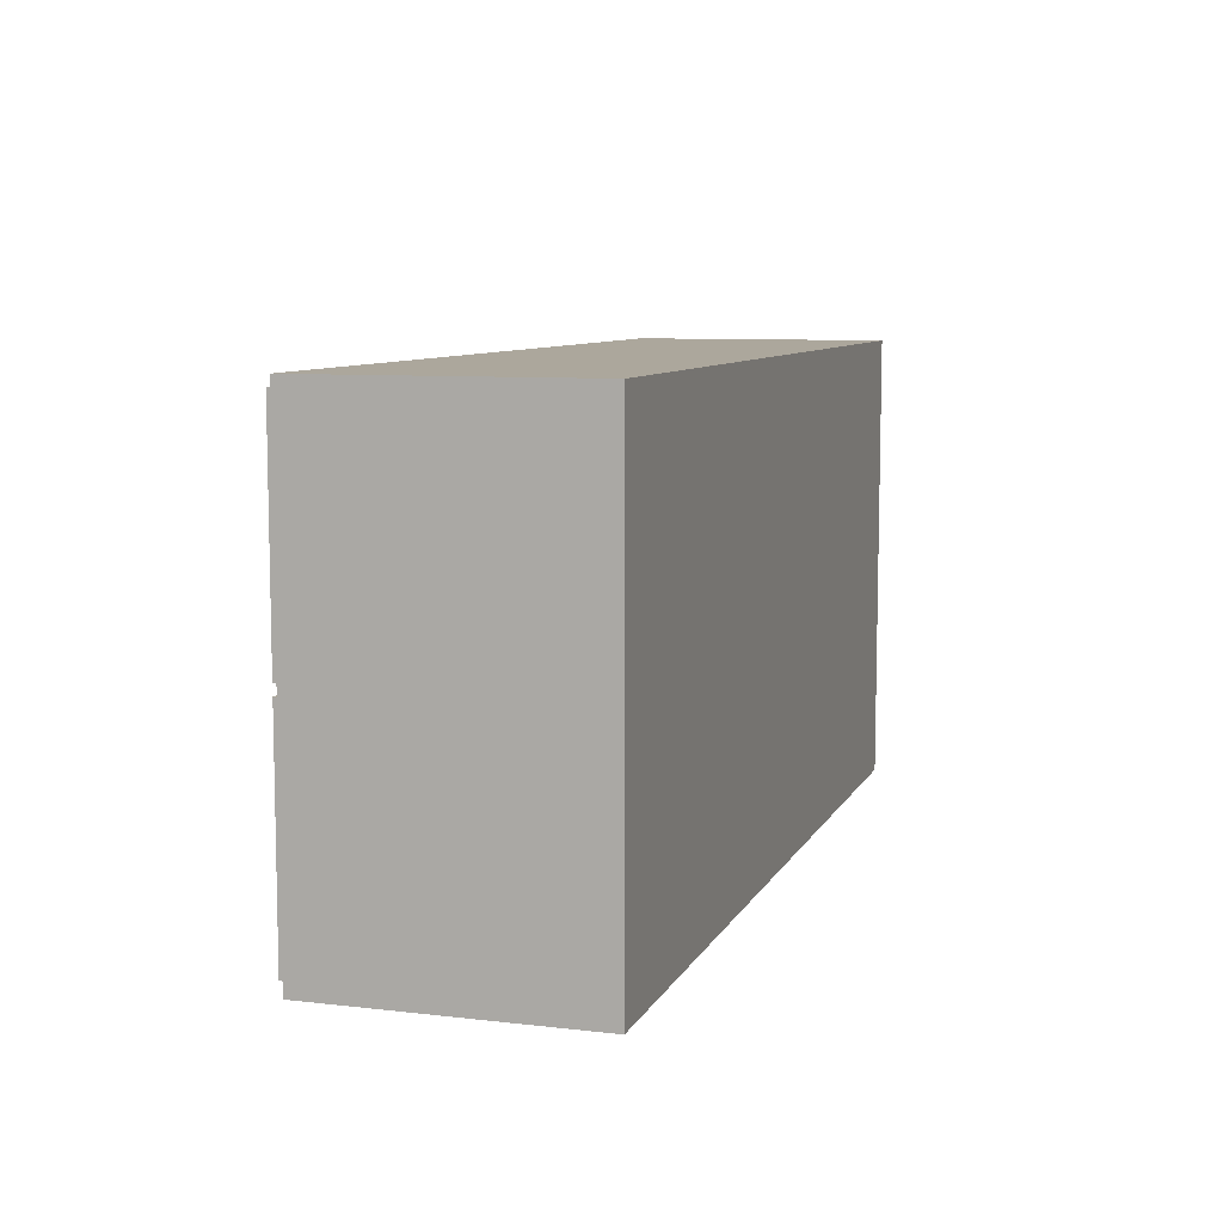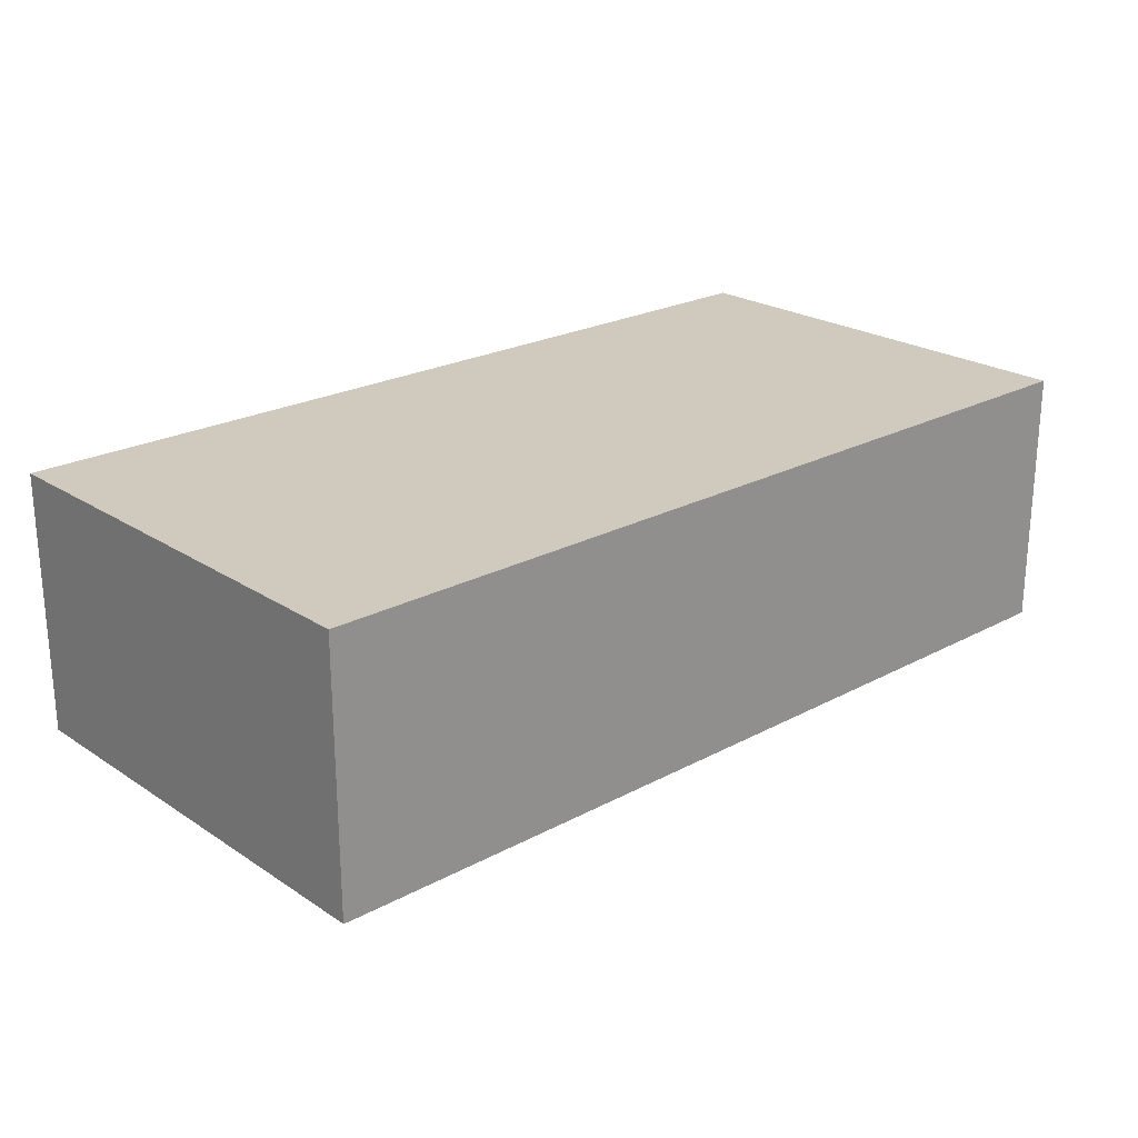
<metadata>
{"format":"obj","ext":"obj","renderer":"f3d","projection":"perspective","resolution":1024,"background":"white","views":[{"elev":8.4,"azim":-72.5,"up":"+Y"},{"elev":23.1,"azim":-42.3,"up":"+Z"}]}
</metadata>
<code>
g RoomFurniture_05
v 0.7504 0.01737 -0.2486
v 0.7504 0.7554 -0.2486
v 0.7678 0 0.1942
v 0.7678 0.7728 0.1942
v -0.7504 0.01737 -0.2486
v -0.7504 0.7554 -0.2486
v -0.7678 0 0.1942
v -0.7678 0.7728 0.1942
v 0.7504 0.3953 -0.2486
v 0.7504 0.3774 -0.2486
v 0.7678 0.3829 0.1942
v 0.7678 0.3899 0.1942
v -0.7678 0.3829 0.1942
v -0.7678 0.3899 0.1942
v -0.7504 0.3774 -0.2486
v -0.7504 0.3953 -0.2486
v 0.7678 0 -0.2486
v -0.7678 0 -0.2486
v -0.7678 0.7728 -0.2486
v 0.7678 0.7728 -0.2486
v -0.7678 0.3899 -0.2486
v 0.7678 0.3899 -0.2486
v 0.7678 0.3829 -0.2486
v -0.7678 0.3829 -0.2486
v 0.7504 0.01737 -0.2625
v -0.7504 0.01737 -0.2625
v -0.7504 0.7554 -0.2625
v 0.7504 0.7554 -0.2625
v -0.7504 0.3953 -0.2625
v 0.7504 0.3953 -0.2625
v 0.7504 0.3774 -0.2625
v -0.7504 0.3774 -0.2625
v 0.1249 0.5689 -0.2904
v -0.125 0.5689 -0.2904
v 0.1249 0.5605 -0.2964
v -0.125 0.5605 -0.2964
v 0.1249 0.5573 -0.3061
v -0.125 0.5573 -0.3061
v 0.1249 0.5605 -0.3159
v -0.125 0.5605 -0.3159
v 0.1249 0.5687 -0.322
v -0.125 0.5687 -0.322
v 0.1249 0.579 -0.322
v -0.125 0.579 -0.322
v 0.1249 0.5873 -0.316
v -0.125 0.5873 -0.316
v 0.1249 0.5905 -0.3063
v -0.125 0.5905 -0.3063
v 0.1249 0.5874 -0.2965
v -0.125 0.5874 -0.2965
v 0.1249 0.5791 -0.2904
v -0.125 0.5791 -0.2904
v -3.699e-05 0.5689 -0.2904
v -3.701e-05 0.5605 -0.2964
v -3.701e-05 0.5573 -0.3061
v -3.701e-05 0.5605 -0.3159
v -3.701e-05 0.5687 -0.322
v -3.701e-05 0.579 -0.322
v -3.701e-05 0.5873 -0.316
v -3.701e-05 0.5905 -0.3063
v -3.701e-05 0.5874 -0.2965
v -3.701e-05 0.5791 -0.2904
v -0.09854 0.5689 -0.2904
v -0.07492 0.5689 -0.2904
v 0.07484 0.5689 -0.2904
v 0.09847 0.5689 -0.2904
v 0.09847 0.5605 -0.2964
v 0.07484 0.5605 -0.2964
v -0.07492 0.5605 -0.2964
v -0.09854 0.5605 -0.2964
v 0.09847 0.5573 -0.3061
v 0.07484 0.5573 -0.3061
v -0.07492 0.5573 -0.3061
v -0.09854 0.5573 -0.3061
v 0.09847 0.5605 -0.3159
v 0.07484 0.5605 -0.3159
v -0.07492 0.5605 -0.3159
v -0.09854 0.5605 -0.3159
v 0.09847 0.5687 -0.322
v 0.07484 0.5687 -0.322
v -0.07492 0.5687 -0.322
v -0.09854 0.5687 -0.322
v 0.09847 0.579 -0.322
v 0.07484 0.579 -0.322
v -0.07492 0.579 -0.322
v -0.09854 0.579 -0.322
v 0.09847 0.5873 -0.316
v 0.07484 0.5873 -0.316
v -0.07492 0.5873 -0.316
v -0.09854 0.5873 -0.316
v 0.09847 0.5905 -0.3063
v 0.07484 0.5905 -0.3063
v -0.07492 0.5905 -0.3063
v -0.09854 0.5905 -0.3063
v 0.09847 0.5874 -0.2965
v 0.07484 0.5874 -0.2965
v -0.07492 0.5874 -0.2965
v -0.09854 0.5874 -0.2965
v 0.09847 0.5791 -0.2904
v 0.07484 0.5791 -0.2904
v -0.07492 0.5791 -0.2904
v -0.09854 0.5791 -0.2904
v -0.07492 0.5793 -0.2407
v -0.09854 0.5793 -0.2407
v -0.09854 0.5691 -0.2406
v -0.07492 0.5691 -0.2406
v 0.07484 0.5691 -0.2406
v 0.09847 0.5691 -0.2406
v 0.09847 0.5793 -0.2407
v 0.07484 0.5793 -0.2407
v 0.1249 0.1944 -0.2904
v -0.125 0.1944 -0.2904
v 0.1249 0.1861 -0.2964
v -0.125 0.1861 -0.2964
v 0.1249 0.1829 -0.3061
v -0.125 0.1829 -0.3061
v 0.1249 0.186 -0.3159
v -0.125 0.186 -0.3159
v 0.1249 0.1943 -0.322
v -0.125 0.1943 -0.322
v 0.1249 0.2045 -0.322
v -0.125 0.2045 -0.322
v 0.1249 0.2128 -0.316
v -0.125 0.2128 -0.316
v 0.1249 0.2161 -0.3063
v -0.125 0.2161 -0.3063
v 0.1249 0.2129 -0.2965
v -0.125 0.2129 -0.2965
v 0.1249 0.2047 -0.2904
v -0.125 0.2047 -0.2904
v -3.699e-05 0.1944 -0.2904
v -3.701e-05 0.1861 -0.2964
v -3.701e-05 0.1829 -0.3061
v -3.701e-05 0.186 -0.3159
v -3.701e-05 0.1943 -0.322
v -3.701e-05 0.2045 -0.322
v -3.701e-05 0.2128 -0.316
v -3.701e-05 0.2161 -0.3063
v -3.701e-05 0.2129 -0.2965
v -3.701e-05 0.2047 -0.2904
v -0.09854 0.1944 -0.2904
v -0.07492 0.1944 -0.2904
v 0.07484 0.1944 -0.2904
v 0.09847 0.1944 -0.2904
v 0.09847 0.1861 -0.2964
v 0.07484 0.1861 -0.2964
v -0.07492 0.1861 -0.2964
v -0.09854 0.1861 -0.2964
v 0.09847 0.1829 -0.3061
v 0.07484 0.1829 -0.3061
v -0.07492 0.1829 -0.3061
v -0.09854 0.1829 -0.3061
v 0.09847 0.186 -0.3159
v 0.07484 0.186 -0.3159
v -0.07492 0.186 -0.3159
v -0.09854 0.186 -0.3159
v 0.09847 0.1943 -0.322
v 0.07484 0.1943 -0.322
v -0.07492 0.1943 -0.322
v -0.09854 0.1943 -0.322
v 0.09847 0.2045 -0.322
v 0.07484 0.2045 -0.322
v -0.07492 0.2045 -0.322
v -0.09854 0.2045 -0.322
v 0.09847 0.2128 -0.316
v 0.07484 0.2128 -0.316
v -0.07492 0.2128 -0.316
v -0.09854 0.2128 -0.316
v 0.09847 0.2161 -0.3063
v 0.07484 0.2161 -0.3063
v -0.07492 0.2161 -0.3063
v -0.09854 0.2161 -0.3063
v 0.09847 0.2129 -0.2965
v 0.07484 0.2129 -0.2965
v -0.07492 0.2129 -0.2965
v -0.09854 0.2129 -0.2965
v 0.09847 0.2047 -0.2904
v 0.07484 0.2047 -0.2904
v -0.07492 0.2047 -0.2904
v -0.09854 0.2047 -0.2904
v -0.07492 0.2049 -0.2407
v -0.09854 0.2049 -0.2407
v -0.09854 0.1946 -0.2406
v -0.07492 0.1946 -0.2406
v 0.07484 0.1946 -0.2406
v 0.09847 0.1946 -0.2406
v 0.09847 0.2049 -0.2407
v 0.07484 0.2049 -0.2407
v 0.7678 0 0.1942
v 0.7678 0 -0.2486
v -0.7678 0 0.1942
v -0.7678 0 -0.2486
v 0.7678 0 0.1942
v -0.7678 0 0.1942
v 0.7678 0.3829 0.1942
v -0.7678 0.3829 0.1942
v -0.7678 0.7728 0.1942
v -0.7678 0.7728 -0.2486
v -0.7678 0.3899 0.1942
v 0.7678 0.7728 0.1942
v -0.7678 0.7728 0.1942
v 0.7678 0.3899 0.1942
v 0.7678 0.7728 -0.2486
v 0.7678 0.7728 0.1942
v -0.7678 0.3899 -0.2486
v -0.7678 0.3829 -0.2486
v 0.7678 0.3899 -0.2486
v 0.7678 0.3829 -0.2486
v -0.7504 0.3953 -0.2486
v -0.7504 0.3953 -0.2625
v -0.7678 0 -0.2486
v 0.7678 0 -0.2486
v 0.7678 0.7728 -0.2486
v -0.7504 0.7554 -0.2486
v -0.7678 0.7728 -0.2486
v -0.7504 0.3953 -0.2486
v 0.7504 0.3953 -0.2486
v -0.7504 0.3953 -0.2625
v 0.7504 0.3953 -0.2625
v -0.7504 0.7554 -0.2625
v 0.7504 0.01737 -0.2486
v 0.7504 0.01737 -0.2625
v -0.7504 0.01737 -0.2486
v -0.7504 0.01737 -0.2625
v -0.7504 0.01737 -0.2486
v -0.7504 0.01737 -0.2625
v -0.7504 0.3774 -0.2486
v -0.7504 0.3774 -0.2625
v 0.7504 0.7554 -0.2486
v 0.7504 0.7554 -0.2625
v 0.7504 0.3953 -0.2486
v 0.7504 0.3953 -0.2625
v -0.7504 0.3774 -0.2486
v -0.7504 0.3774 -0.2625
v 0.7504 0.3774 -0.2486
v 0.7504 0.3774 -0.2625
v -0.7504 0.7554 -0.2486
v -0.7504 0.7554 -0.2625
v 0.7504 0.7554 -0.2486
v 0.7504 0.7554 -0.2625
v 0.7504 0.3774 -0.2486
v 0.7504 0.3774 -0.2625
v 0.7504 0.01737 -0.2486
v 0.7504 0.01737 -0.2625
v -3.701e-05 0.5573 -0.3061
v -0.07492 0.5605 -0.3159
v -3.701e-05 0.5605 -0.3159
v -0.07492 0.5687 -0.322
v -3.701e-05 0.5687 -0.322
v -0.07492 0.579 -0.322
v -3.701e-05 0.579 -0.322
v -0.07492 0.5873 -0.316
v -3.701e-05 0.5873 -0.316
v -0.07492 0.5905 -0.3063
v -3.701e-05 0.5905 -0.3063
v -0.07492 0.5874 -0.2965
v -3.701e-05 0.5874 -0.2965
v 0.1249 0.5689 -0.2904
v 0.1249 0.5791 -0.2904
v -0.07492 0.5573 -0.3061
v 0.07484 0.5874 -0.2965
v 0.07484 0.5905 -0.3063
v 0.07484 0.5873 -0.316
v 0.07484 0.579 -0.322
v 0.07484 0.5687 -0.322
v 0.07484 0.5573 -0.3061
v 0.07484 0.5605 -0.3159
v -3.701e-05 0.5605 -0.2964
v 0.07484 0.5605 -0.2964
v -0.07492 0.5605 -0.2964
v 0.1249 0.5689 -0.2904
v 0.1249 0.5605 -0.2964
v 0.09847 0.5689 -0.2904
v -0.125 0.5874 -0.2965
v -0.125 0.5791 -0.2904
v 0.1249 0.5874 -0.2965
v 0.1249 0.5791 -0.2904
v 0.09847 0.5791 -0.2904
v -0.09854 0.5874 -0.2965
v -0.125 0.5905 -0.3063
v -0.125 0.5874 -0.2965
v 0.1249 0.5905 -0.3063
v 0.1249 0.5874 -0.2965
v 0.09847 0.5874 -0.2965
v -0.09854 0.5905 -0.3063
v -0.125 0.5873 -0.316
v -0.125 0.5905 -0.3063
v 0.1249 0.5873 -0.316
v 0.1249 0.5905 -0.3063
v 0.09847 0.5905 -0.3063
v -0.09854 0.5873 -0.316
v -0.125 0.579 -0.322
v -0.125 0.5873 -0.316
v 0.1249 0.579 -0.322
v 0.1249 0.5873 -0.316
v 0.09847 0.5873 -0.316
v -0.09854 0.579 -0.322
v -0.125 0.5687 -0.322
v -0.125 0.579 -0.322
v 0.1249 0.5687 -0.322
v 0.1249 0.579 -0.322
v 0.09847 0.579 -0.322
v -0.09854 0.5687 -0.322
v -0.125 0.5605 -0.3159
v -0.125 0.5687 -0.322
v 0.1249 0.5605 -0.3159
v 0.1249 0.5687 -0.322
v 0.09847 0.5687 -0.322
v -0.09854 0.5605 -0.3159
v -0.125 0.5573 -0.3061
v -0.125 0.5605 -0.3159
v 0.1249 0.5573 -0.3061
v 0.1249 0.5605 -0.3159
v 0.09847 0.5605 -0.3159
v -0.09854 0.5573 -0.3061
v -0.125 0.5605 -0.2964
v -0.125 0.5573 -0.3061
v 0.1249 0.5605 -0.2964
v 0.1249 0.5573 -0.3061
v 0.09847 0.5605 -0.2964
v 0.09847 0.5573 -0.3061
v -0.09854 0.5605 -0.2964
v -0.125 0.5689 -0.2904
v -0.125 0.5605 -0.2964
v -3.701e-05 0.5791 -0.2904
v 0.07484 0.5791 -0.2904
v -3.699e-05 0.5689 -0.2904
v 0.07484 0.5689 -0.2904
v -0.07492 0.5791 -0.2904
v -0.07492 0.5689 -0.2904
v -0.07492 0.5689 -0.2904
v -0.07492 0.5791 -0.2904
v 0.09847 0.5689 -0.2904
v 0.09847 0.5791 -0.2904
v -0.09854 0.5791 -0.2904
v -0.09854 0.5689 -0.2904
v -0.125 0.5791 -0.2904
v -0.125 0.5689 -0.2904
v -0.07492 0.5793 -0.2407
v -0.07492 0.5691 -0.2406
v 0.09847 0.5691 -0.2406
v 0.09847 0.5793 -0.2407
v -0.09854 0.5791 -0.2904
v -0.09854 0.5793 -0.2407
v -0.09854 0.5689 -0.2904
v -0.09854 0.5691 -0.2406
v 0.09847 0.5791 -0.2904
v 0.09847 0.5793 -0.2407
v 0.07484 0.5791 -0.2904
v 0.07484 0.5793 -0.2407
v 0.07484 0.5689 -0.2904
v 0.07484 0.5691 -0.2406
v 0.09847 0.5689 -0.2904
v 0.09847 0.5691 -0.2406
v -0.09854 0.5689 -0.2904
v -0.09854 0.5691 -0.2406
v -0.07492 0.5689 -0.2904
v -0.07492 0.5691 -0.2406
v -0.07492 0.5791 -0.2904
v -0.07492 0.5793 -0.2407
v -0.09854 0.5791 -0.2904
v -0.09854 0.5793 -0.2407
v 0.07484 0.5791 -0.2904
v 0.07484 0.5793 -0.2407
v 0.07484 0.5689 -0.2904
v 0.07484 0.5691 -0.2406
v -3.701e-05 0.1829 -0.3061
v -0.07492 0.186 -0.3159
v -3.701e-05 0.186 -0.3159
v -0.07492 0.1943 -0.322
v -3.701e-05 0.1943 -0.322
v -0.07492 0.2045 -0.322
v -3.701e-05 0.2045 -0.322
v -0.07492 0.2128 -0.316
v -3.701e-05 0.2128 -0.316
v -0.07492 0.2161 -0.3063
v -3.701e-05 0.2161 -0.3063
v -0.07492 0.2129 -0.2965
v -3.701e-05 0.2129 -0.2965
v 0.1249 0.1944 -0.2904
v 0.1249 0.2047 -0.2904
v -0.07492 0.1829 -0.3061
v 0.07484 0.2129 -0.2965
v 0.07484 0.2161 -0.3063
v 0.07484 0.2128 -0.316
v 0.07484 0.2045 -0.322
v 0.07484 0.1943 -0.322
v 0.07484 0.1829 -0.3061
v 0.07484 0.186 -0.3159
v -3.701e-05 0.1861 -0.2964
v 0.07484 0.1861 -0.2964
v -0.07492 0.1861 -0.2964
v 0.1249 0.1944 -0.2904
v 0.1249 0.1861 -0.2964
v 0.09847 0.1944 -0.2904
v -0.125 0.2129 -0.2965
v -0.125 0.2047 -0.2904
v 0.1249 0.2129 -0.2965
v 0.1249 0.2047 -0.2904
v 0.09847 0.2047 -0.2904
v -0.09854 0.2129 -0.2965
v -0.125 0.2161 -0.3063
v -0.125 0.2129 -0.2965
v 0.1249 0.2161 -0.3063
v 0.1249 0.2129 -0.2965
v 0.09847 0.2129 -0.2965
v -0.09854 0.2161 -0.3063
v -0.125 0.2128 -0.316
v -0.125 0.2161 -0.3063
v 0.1249 0.2128 -0.316
v 0.1249 0.2161 -0.3063
v 0.09847 0.2161 -0.3063
v -0.09854 0.2128 -0.316
v -0.125 0.2045 -0.322
v -0.125 0.2128 -0.316
v 0.1249 0.2045 -0.322
v 0.1249 0.2128 -0.316
v 0.09847 0.2128 -0.316
v -0.09854 0.2045 -0.322
v -0.125 0.1943 -0.322
v -0.125 0.2045 -0.322
v 0.1249 0.1943 -0.322
v 0.1249 0.2045 -0.322
v 0.09847 0.2045 -0.322
v -0.09854 0.1943 -0.322
v -0.125 0.186 -0.3159
v -0.125 0.1943 -0.322
v 0.1249 0.186 -0.3159
v 0.1249 0.1943 -0.322
v 0.09847 0.1943 -0.322
v -0.09854 0.186 -0.3159
v -0.125 0.1829 -0.3061
v -0.125 0.186 -0.3159
v 0.1249 0.1829 -0.3061
v 0.1249 0.186 -0.3159
v 0.09847 0.186 -0.3159
v -0.09854 0.1829 -0.3061
v -0.125 0.1861 -0.2964
v -0.125 0.1829 -0.3061
v 0.1249 0.1861 -0.2964
v 0.1249 0.1829 -0.3061
v 0.09847 0.1861 -0.2964
v 0.09847 0.1829 -0.3061
v -0.09854 0.1861 -0.2964
v -0.125 0.1944 -0.2904
v -0.125 0.1861 -0.2964
v -3.701e-05 0.2047 -0.2904
v 0.07484 0.2047 -0.2904
v -3.699e-05 0.1944 -0.2904
v 0.07484 0.1944 -0.2904
v -0.07492 0.2047 -0.2904
v -0.07492 0.1944 -0.2904
v -0.07492 0.1944 -0.2904
v -0.07492 0.2047 -0.2904
v 0.09847 0.1944 -0.2904
v 0.09847 0.2047 -0.2904
v -0.09854 0.2047 -0.2904
v -0.09854 0.1944 -0.2904
v -0.125 0.2047 -0.2904
v -0.125 0.1944 -0.2904
v -0.07492 0.2049 -0.2407
v -0.07492 0.1946 -0.2406
v 0.09847 0.1946 -0.2406
v 0.09847 0.2049 -0.2407
v -0.09854 0.2047 -0.2904
v -0.09854 0.2049 -0.2407
v -0.09854 0.1944 -0.2904
v -0.09854 0.1946 -0.2406
v 0.09847 0.2047 -0.2904
v 0.09847 0.2049 -0.2407
v 0.07484 0.2047 -0.2904
v 0.07484 0.2049 -0.2407
v 0.07484 0.1944 -0.2904
v 0.07484 0.1946 -0.2406
v 0.09847 0.1944 -0.2904
v 0.09847 0.1946 -0.2406
v -0.09854 0.1944 -0.2904
v -0.09854 0.1946 -0.2406
v -0.07492 0.1944 -0.2904
v -0.07492 0.1946 -0.2406
v -0.07492 0.2047 -0.2904
v -0.07492 0.2049 -0.2407
v -0.09854 0.2047 -0.2904
v -0.09854 0.2049 -0.2407
v 0.07484 0.2047 -0.2904
v 0.07484 0.2049 -0.2407
v 0.07484 0.1944 -0.2904
v 0.07484 0.1946 -0.2406
f 9 16 30
f 30 16 29
f 7 13 18
f 18 13 24
f 13 21 24
f 14 21 13
f 14 197 21
f 21 197 198
f 17 23 3
f 3 23 11
f 23 202 11
f 22 202 23
f 22 203 202
f 202 203 204
f 189 191 190
f 190 191 192
f 8 4 19
f 19 4 20
f 193 195 194
f 194 195 196
f 195 199 196
f 12 199 195
f 12 200 199
f 199 200 201
f 209 6 210
f 210 6 27
f 26 32 25
f 25 32 31
f 218 220 219
f 219 220 28
f 221 223 222
f 222 223 224
f 225 227 226
f 226 227 228
f 229 231 230
f 230 231 232
f 233 235 234
f 234 235 236
f 237 239 238
f 238 239 240
f 241 243 242
f 242 243 244
f 36 34 38
f 34 52 38
f 52 50 38
f 50 48 38
f 48 46 38
f 46 44 38
f 44 42 38
f 42 40 38
f 51 99 33
f 33 99 66
f 258 35 259
f 35 37 259
f 37 39 259
f 39 41 259
f 41 43 259
f 43 45 259
f 45 47 259
f 47 49 259
f 271 273 272
f 272 273 67
f 67 273 269
f 269 273 65
f 65 268 269
f 53 268 65
f 53 270 268
f 64 270 53
f 64 322 270
f 63 322 64
f 63 323 322
f 322 323 324
f 102 274 275
f 98 274 102
f 98 102 256
f 256 102 101
f 256 101 257
f 257 101 62
f 257 62 96
f 96 62 100
f 100 95 96
f 278 95 100
f 277 95 278
f 276 95 277
f 279 280 281
f 94 280 279
f 94 279 254
f 254 279 97
f 254 97 255
f 255 97 61
f 255 61 92
f 92 61 261
f 261 91 92
f 284 91 261
f 283 91 284
f 282 91 283
f 285 286 287
f 90 286 285
f 90 285 252
f 252 285 93
f 252 93 253
f 253 93 60
f 253 60 88
f 88 60 262
f 262 87 88
f 290 87 262
f 289 87 290
f 288 87 289
f 291 292 293
f 86 292 291
f 86 291 250
f 250 291 89
f 250 89 251
f 251 89 59
f 251 59 84
f 84 59 263
f 263 83 84
f 296 83 263
f 295 83 296
f 294 83 295
f 297 298 299
f 82 298 297
f 82 297 248
f 248 297 85
f 248 85 249
f 249 85 58
f 249 58 80
f 80 58 264
f 264 79 80
f 302 79 264
f 301 79 302
f 300 79 301
f 303 304 305
f 78 304 303
f 78 303 246
f 246 303 81
f 246 81 247
f 247 81 57
f 247 57 76
f 76 57 265
f 265 75 76
f 308 75 265
f 307 75 308
f 306 75 307
f 309 310 311
f 74 310 309
f 74 309 73
f 73 309 77
f 73 77 245
f 245 77 56
f 245 56 266
f 266 56 267
f 267 71 266
f 314 71 267
f 313 71 314
f 312 71 313
f 315 316 317
f 70 316 315
f 70 315 69
f 69 315 260
f 69 260 54
f 54 260 55
f 54 55 68
f 68 55 72
f 72 320 68
f 321 320 72
f 319 320 321
f 318 320 319
f 326 327 328
f 325 327 326
f 325 330 327
f 329 330 325
f 331 332 106
f 106 332 103
f 333 334 108
f 108 334 109
f 335 337 336
f 336 337 338
f 104 105 339
f 339 105 340
f 341 342 107
f 107 342 110
f 343 345 344
f 344 345 346
f 347 349 348
f 348 349 350
f 351 353 352
f 352 353 354
f 355 357 356
f 356 357 358
f 359 361 360
f 360 361 362
f 363 365 364
f 364 365 366
f 114 112 116
f 112 130 116
f 130 128 116
f 128 126 116
f 126 124 116
f 124 122 116
f 122 120 116
f 120 118 116
f 129 177 111
f 111 177 144
f 380 113 381
f 113 115 381
f 115 117 381
f 117 119 381
f 119 121 381
f 121 123 381
f 123 125 381
f 125 127 381
f 393 395 394
f 394 395 145
f 145 395 391
f 391 395 143
f 143 390 391
f 131 390 143
f 131 392 390
f 142 392 131
f 142 444 392
f 141 444 142
f 141 445 444
f 444 445 446
f 180 396 397
f 176 396 180
f 176 180 378
f 378 180 179
f 378 179 379
f 379 179 140
f 379 140 174
f 174 140 178
f 178 173 174
f 400 173 178
f 399 173 400
f 398 173 399
f 401 402 403
f 172 402 401
f 172 401 376
f 376 401 175
f 376 175 377
f 377 175 139
f 377 139 170
f 170 139 383
f 383 169 170
f 406 169 383
f 405 169 406
f 404 169 405
f 407 408 409
f 168 408 407
f 168 407 374
f 374 407 171
f 374 171 375
f 375 171 138
f 375 138 166
f 166 138 384
f 384 165 166
f 412 165 384
f 411 165 412
f 410 165 411
f 413 414 415
f 164 414 413
f 164 413 372
f 372 413 167
f 372 167 373
f 373 167 137
f 373 137 162
f 162 137 385
f 385 161 162
f 418 161 385
f 417 161 418
f 416 161 417
f 419 420 421
f 160 420 419
f 160 419 370
f 370 419 163
f 370 163 371
f 371 163 136
f 371 136 158
f 158 136 386
f 386 157 158
f 424 157 386
f 423 157 424
f 422 157 423
f 425 426 427
f 156 426 425
f 156 425 368
f 368 425 159
f 368 159 369
f 369 159 135
f 369 135 154
f 154 135 387
f 387 153 154
f 430 153 387
f 429 153 430
f 428 153 429
f 431 432 433
f 152 432 431
f 152 431 151
f 151 431 155
f 151 155 367
f 367 155 134
f 367 134 388
f 388 134 389
f 389 149 388
f 436 149 389
f 435 149 436
f 434 149 435
f 437 438 439
f 148 438 437
f 148 437 147
f 147 437 382
f 147 382 132
f 132 382 133
f 132 133 146
f 146 133 150
f 150 442 146
f 443 442 150
f 441 442 443
f 440 442 441
f 448 449 450
f 447 449 448
f 447 452 449
f 451 452 447
f 453 454 184
f 184 454 181
f 455 456 186
f 186 456 187
f 457 459 458
f 458 459 460
f 182 183 461
f 461 183 462
f 463 464 185
f 185 464 188
f 465 467 466
f 466 467 468
f 469 471 470
f 470 471 472
f 473 475 474
f 474 475 476
f 477 479 478
f 478 479 480
f 481 483 482
f 482 483 484
f 485 487 486
f 486 487 488
f 216 217 205
f 216 205 214
f 214 205 215
f 213 214 215
f 2 214 213
f 207 2 213
f 217 2 207
f 205 217 207
f 205 207 206
f 206 207 208
f 208 15 206
f 10 15 208
f 15 5 206
f 206 5 211
f 10 208 1
f 5 1 211
f 1 208 212
f 211 1 212

</code>
